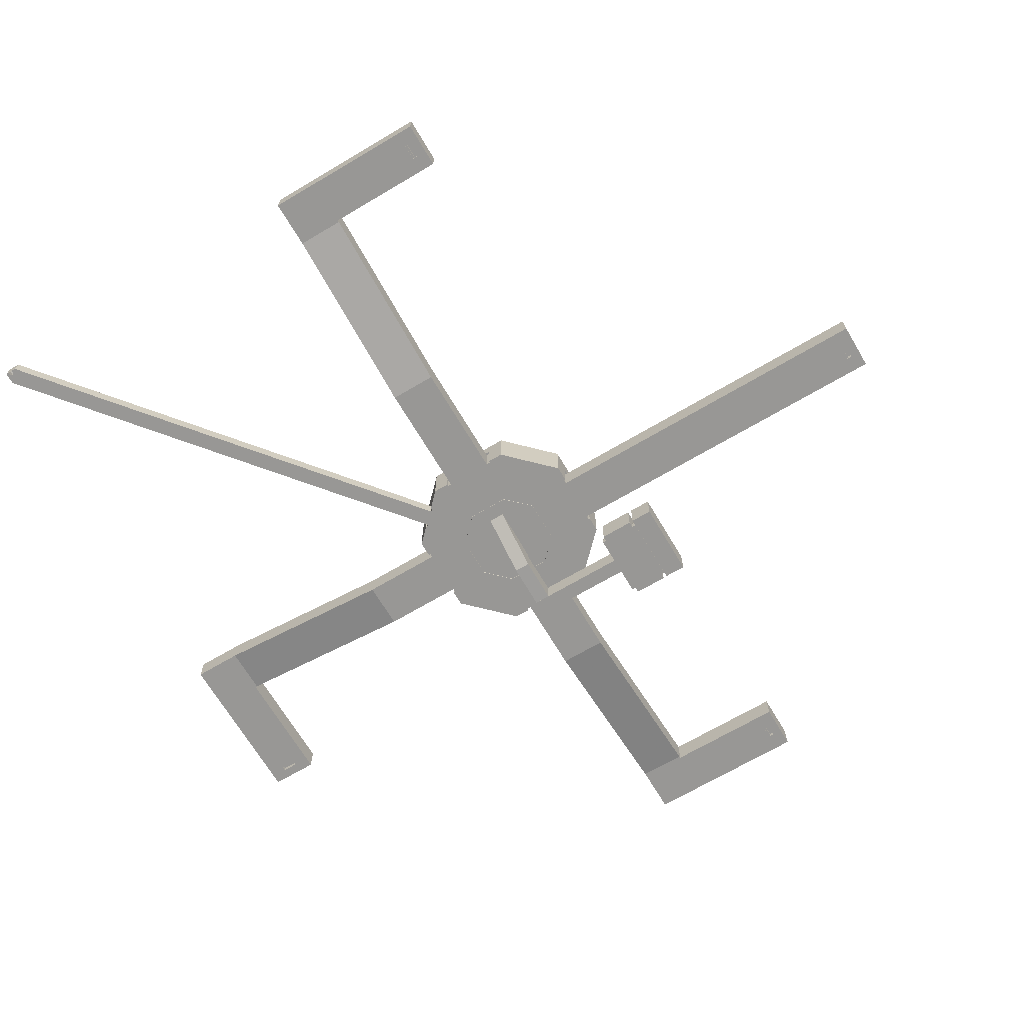
<metadata>
{"format":"obj","ext":"obj","renderer":"f3d","projection":"perspective","resolution":1024,"background":"white","views":[{"elev":-68.2,"azim":120.7,"up":"+Y"}]}
</metadata>
<code>
g Room1
v -544 -60 192
v -544 -124 192
v -544 -124 -64
v -544 -60 -64
v -96 -252 192
v -96 -252 -64
v -128 -268 -64
v -160 -284 -64
v -192 -300 -64
v -224 -316 -64
v -256 -332 -64
v -288 -348 -64
v -320 -364 -64
v -352 -380 -64
v -384 -396 -64
v -416 -412 -64
v -448 -428 -64
v -480 -444 -64
v -512 -460 -64
v -544 -476 -64
v -544 -476 192
v -512 -460 192
v -480 -444 192
v -448 -428 192
v -416 -412 192
v -384 -396 192
v -352 -380 192
v -320 -364 192
v -288 -348 192
v -256 -332 192
v -224 -316 192
v -192 -300 192
v -160 -284 192
v -128 -268 192
v -1504 448 448
v -1504 448 512
v -1504 0 512
v -1504 0 448
v 640 0 -1408
v 384 0 -1376
v 256 0 -640
v 640 0 -240
v 1376 0 -384
v 1408 0 -640
v 880 0 1264
v 912 0 1232
v 1104 0 1040
v 1136 0 1008
v 640 0 448
v 256 0 832
v -79 0 -64
v -80 0 -64
v -80 0 192
v -79 0 192
v -160 -268 192
v -160 -268 -64
v -88 136 580
v -88 32 580
v -88 32 516
v -88 160 516
v 392 0 -72
v 626 0 -230
v 250 0 -622
v -80 0 -72
v -72 0 -72
v 384 0 -72
v -1536 768 512
v -1536 768 768
v -1536 0 768
v -1536 0 512
v -1536 448 512
v -1536 512 512
v 1408 768 -640
v 1408 768 -384
v 1408 768 512
v 1408 768 768
v 1152 768 1024
v 896 768 1280
v 640 768 1536
v 384 768 1536
v -512 768 1536
v -768 768 1536
v -1536 768 -384
v -1536 768 -640
v -768 768 -1408
v -512 768 -1408
v 384 768 -1408
v 640 768 -1408
v 320 0 -1376
v 320 448 -1376
v 320 448 -1408
v 320 0 -1408
v 288 -60 -64
v 256 -60 -64
v 256 -60 192
v 288 -60 192
v -216 32 516
v -216 32 580
v -216 136 580
v -216 160 516
v -816 0 200
v -816 0 443
v -439 0 820
v -80 0 200
v -256 -316 192
v -256 -316 -64
v 250 0 820
v 626 0 443
v 392 0 200
v 384 0 200
v 1376 512 -384
v 1376 448 -384
v 1376 448 -320
v 1376 448 448
v 1376 448 512
v 1376 512 512
v -232 16 820
v -232 16 516
v -72 16 516
v -72 16 820
v -439 16 -622
v 250 16 -622
v 256 16 -640
v -420 16 -640
v -72 0 -64
v 382 0 -64
v 382 0 192
v -72 0 192
v -816 0 -72
v -816 0 -64
v 384 0 -64
v 288 -44 192
v 288 -44 -64
v -544 -460 -64
v -544 -460 192
v 96 -156 -64
v 96 -156 192
v 96 -140 192
v 96 -140 -64
v -832 0 -256
v -448 0 -640
v -512 0 -1376
v -768 0 -1408
v -1536 0 -640
v -1504 0 -384
v 128 -140 -64
v 128 -140 192
v 1408 0 -384
v -72 32 580
v -72 32 516
v 896 288 1280
v 880 288 1264
v 880 256 1264
v 896 0 1280
v -512 -444 192
v -512 -444 -64
v 640 0 1536
v 384 0 1536
v 384 448 1536
v 384 512 1536
v -512 0 -1408
v 928 256 1248
v 912 256 1232
v 1104 256 1040
v 1120 256 1056
v 640 16 448
v 256 16 832
v 626 16 -230
v 626 16 443
v 640 16 -215
v -1504 512 512
v 640 16 -240
v -448 0 1504
v -448 448 1504
v -448 448 1536
v -448 0 1536
v -816 16 443
v -832 16 448
v -815 16 464
v -448 448 -1408
v -448 0 -1408
v -64 -236 192
v -32 -220 192
v 0 -204 192
v 32 -188 192
v 64 -172 192
v 160 -124 192
v 192 -108 192
v 224 -92 192
v 256 -76 192
v 320 -44 192
v 352 -28 192
v 384 -12 192
v 384 -12 -64
v 352 -28 -64
v 320 -44 -64
v 256 -76 -64
v 224 -92 -64
v 192 -108 -64
v 160 -124 -64
v 64 -172 -64
v 32 -188 -64
v 0 -204 -64
v -32 -220 -64
v -64 -236 -64
v -448 -412 192
v -448 -412 -64
v -448 0 -1376
v 320 -28 -64
v 320 -28 192
v 384 448 -1376
v -512 512 1536
v -416 -396 192
v -416 -396 -64
v -232 32 580
v -232 32 644
v -232 32 820
v -72 32 820
v -72 32 644
v 192 -92 -64
v 192 -92 192
v -512 512 -1376
v -512 448 -1376
v -448 448 -1376
v 384 512 -1376
v -384 -380 192
v -384 -380 -64
v -64 -220 -64
v -64 -220 192
v -439 0 -622
v 1408 0 768
v 1152 0 1024
v 1152 288 1024
v 1136 256 1008
v 1408 448 -320
v 1408 448 448
v 64 -156 -64
v 64 -156 192
v -128 -252 192
v -128 -252 -64
v 382 140 192
v 382 140 -64
v -80 140 -64
v -80 140 192
v -352 -364 192
v -352 -364 -64
v -1536 0 -384
v -320 -348 -64
v -320 -348 192
v -288 -332 192
v -288 -332 -64
v -480 -428 -64
v -480 -428 192
v -224 -300 -64
v -224 -300 192
v -1504 448 -320
v -1504 448 -384
v -1504 512 -384
v -816 16 -246
v -816 16 -16
v -816 16 144
v -816 0 192
v -816 0 -246
v -192 -284 192
v -192 -284 -64
v 352 -12 192
v 352 -12 -64
v 1376 0 512
v 384 512 1504
v 384 448 1504
v 320 448 1504
v -512 448 1504
v -512 512 1504
v -96 -236 -64
v -96 -236 192
v -439 16 820
v 250 16 820
v -1536 448 -384
v -1536 512 -384
v 384 0 -1408
v 0 -188 192
v 0 -188 -64
v -448 16 832
v -448 0 832
v -1504 0 -320
v -1536 0 -320
v -1536 0 448
v 1120 0 1056
v 32 -172 192
v 32 -172 -64
v 273 16 -621
v 128 -124 192
v 128 -124 -64
v -768 0 1536
v -832 16 -256
v -832 0 448
v -72 0 200
v 160 -108 -64
v 160 -108 192
v 320 0 1536
v 320 0 1504
v -1536 448 -320
v -1536 448 448
v -79 -16 -64
v -79 -16 192
v -1280 -124 -64
v -1280 -124 192
v 224 -76 192
v 224 -76 -64
v 1136 288 1008
v -512 0 1504
v 384 0 1504
v -512 0 1536
v -512 448 1536
v 928 0 1248
v 384 0 192
v -1280 -512 192
v 1408 0 448
v 1376 0 448
v 384 448 -1408
v 384 512 -1408
v -512 512 -1408
v -512 448 -1408
v -232 32 516
v -448 16 -640
v 626 16 461
v 320 448 1536
v 1408 512 512
v 1408 0 512
v 1408 448 512
v -32 -204 192
v -32 -204 -64
v 1408 512 -384
v 1408 448 -384
v 1408 0 -320
v 1376 0 -320
v -815 16 -272
v -1280 -512 -64
f 1 2 3 4
f 5 6 7 8 9 10 11 12 13 14 15 16 17 18 19 20 21 22 23 24 25 26 27 28 29 30 31 32 33 34
f 35 36 37 38
f 39 40 41 42 43 44
f 45 46 47 48 49 50
f 51 52 53 54
f 8 33 55 56
f 57 58 59 60
f 61 62 63 64 65 66
f 67 68 69 70 71 72
f 73 74 75 76 77 78 79 80 81 82 68 67 83 84 85 86 87 88
f 89 90 91 92
f 93 94 95 96
f 97 98 99 100
f 101 102 103 104
f 11 30 105 106
f 107 108 109 110
f 111 112 113 114 115 116
f 117 118 119 120
f 121 122 123 124
f 52 51 125 126 127 128 54 53
f 129 130 52 51 125 126 131 66 65 64
f 93 96 132 133
f 19 134 135 22
f 136 137 138 139
f 140 141 142 143 144 145
f 146 139 138 147
f 44 43 148
f 58 149 150 59
f 151 152 153 45 154
f 10 106 105 31
f 19 22 155 156
f 80 79 157 158 159 160
f 161 143 142
f 162 163 164 165
f 166 167 50 49
f 168 169 166 170
f 70 37 36 171 72 71
f 172 166 49 42
f 79 78 151 154 157
f 173 174 175 176
f 177 178 179
f 91 180 181 92
f 6 5 182 183 184 185 186 137 147 187 188 189 190 96 191 192 193 194 195 196 93 197 198 199 200 146 136 201 202 203 204 205
f 17 24 206 207
f 20 21 135 134
f 40 89 208 142 141 41
f 195 209 210 192
f 211 90 89 40
f 16 207 206 25
f 80 160 212 81
f 16 25 213 214
f 149 58 98 215 216 217 218 219
f 198 220 221 189
f 222 223 224 90 211 225
f 15 26 226 227
f 14 227 226 27
f 204 228 229 183
f 122 121 230 63
f 77 76 231 232 233
f 164 234 48 47
f 235 236 114 113
f 168 122 63 62
f 136 237 238 137
f 120 218 217 117
f 7 34 239 240
f 88 39 44 73
f 241 242 243 244
f 14 27 245 246
f 13 246 245 28
f 205 182 229 228
f 145 144 247
f 12 248 249 29
f 12 29 250 251
f 11 251 250 30
f 17 252 253 24
f 9 254 255 32
f 171 36 35 256 257 258
f 259 260 261 177 102 101 262 130 129 263
f 9 32 264 265
f 195 192 266 267
f 8 265 264 33
f 7 56 55 34
f 268 49 231
f 233 151 78 77
f 269 270 271 174 272 273
f 15 214 213 26
f 262 53 52 130
f 205 274 275 182
f 13 28 249 248
f 276 117 120 277 107 103
f 145 247 278 279 258 257
f 280 40 39
f 203 184 281 282
f 167 283 284 50
f 38 285 286 287
f 119 150 149 219 218 120
f 165 164 47 288
f 202 185 289 290
f 201 290 289 186
f 201 186 238 237
f 291 123 122
f 146 147 292 293
f 294 69 68 82
f 177 179 283 276
f 224 208 181 180
f 178 295 140 296
f 104 103 107 110 297
f 243 52 53 244
f 283 178 296 284
f 199 298 299 188
f 176 300 301 173
f 60 59 97 100
f 302 303 287 286
f 170 172 168
f 269 273 212 160
f 304 51 54 305
f 306 3 2 307
f 198 189 308 309
f 197 309 308 190
f 197 190 95 94
f 152 151 233 310
f 196 133 132 191
f 196 191 210 209
f 296 140 145 285 38 37
f 277 169 108 107
f 10 31 255 254
f 6 5 275 274
f 200 293 292 187
f 243 242 126 125 51 52
f 284 311 173 301 312 50
f 272 174 173 311
f 284 296 37 69 294 311
f 304 305 1 4
f 313 294 82 81 212 314
f 131 126 125 51 52 4 3 134 20 19 18 17 16 15 14 13 12 11 10 9 8 7 6 205 204 203 202 201 136 146 200 199 198 197 93 196 195 194
f 315 46 163 162
f 53 54 128 127 316 193 192 191 96 190 189 188 187 147 137 186 185 184 183 182 5 34 33 32 31 30 29 28 27 26 25 24 23 22 21 135 2 1
f 6 240 239 5
f 21 317 307 2 135
f 131 194 193 316
f 202 282 281 185
f 277 120 117 276 283 167
f 236 318 319 114
f 225 211 40 280 320 321
f 90 224 180 91
f 37 70 69
f 247 144 84 83 279 278
f 127 126 242 241
f 159 158 312 270 269 160
f 161 142 223 222 322 323
f 285 256 302 286
f 171 258 279 72
f 117 217 216 215 324 118
f 313 311 294
f 325 123 41 141
f 169 277 167 326
f 212 273 272 311 313 314
f 174 271 327 175
f 328 116 115 268 329 330
f 18 156 155 23
f 204 183 331 332
f 256 35 303 302
f 288 47 46 315
f 169 168 62 108
f 111 333 334 148 43 112
f 271 301 300 327
f 335 235 113 336
f 18 23 253 252
f 259 337 295
f 177 261 260 259 295 178
f 124 325 121
f 259 121 325 337
f 99 57 60 100
f 122 168 172 291
f 326 166 169
f 157 154 45 50
f 222 225 321 322
f 127 241 244 53 54 128
f 86 85 143 161 323 322
f 295 325 141 140
f 334 333 74 73 44 148
f 158 157 312
f 224 223 142 208
f 128 297 110 316 127
f 61 109 108 62
f 338 317 21 20
f 329 268 231
f 328 330 329 231 76 75
f 110 109 61 66 131 316
f 50 312 157
f 162 165 288 315
f 328 333 111 116
f 177 276 103 102
f 257 256 285 145
f 203 332 331 184
f 199 188 221 220
f 194 267 266 193
f 98 58 57 99
f 74 333 328 75
f 175 327 300 176
f 92 181 208 89
f 67 72 279 83
f 215 98 97 324
f 86 322 321 87
f 232 48 234 310 233
f 125 65 64 129 130 52 51
f 153 163 46 45
f 84 144 143 85
f 280 39 88 87 321 320
f 271 270 312 301
f 338 20 134 3 306
f 153 152 310 234 164 163
f 123 172 42 41
f 319 268 115 114
f 65 125 126 131 66
f 43 336 113 112
f 200 187 299 298
f 335 318 236 235
f 121 259 263 230
f 35 38 287 303
f 129 64 63 230 263
f 48 232 231 49
f 150 119 118 324 97 59
f 335 336 319 318
f 297 128 54 53 262 101 104
f 317 338 306 307
f 43 42 49 268 319 336
g Room2
v -6784 960 416
v -6784 960 448
v -6784 512 448
v -6784 512 416
v -5984 960 -320
v -5984 960 448
v -6752 960 448
v -6784 960 -320
v -6016 960 -320
v -5984 512 -320
v -2816 0 -320
v -2816 448 -320
v -5984 512 448
v -2816 0 448
v -6752 512 448
v -2048 0 -320
v -1536 0 -320
v -1536 448 -320
v -6016 512 -320
v -6784 512 -320
v -2048 0 448
v -1536 0 448
v -2816 448 448
v -1536 448 448
f 339 340 341 342
f 343 344 345 340 339 346 347
f 343 348 349 350
f 348 351 352 349
f 353 341 340 345
f 350 349 354 355 356
f 346 347 357 358
f 354 359 360 355
f 352 361 362 360 359
f 353 345 344 351
f 359 354 349 352
f 357 348 343 347
f 344 361 352 351
f 351 348 357 358 342 341 353
f 356 362 361 350
f 344 343 350 361
f 358 346 339 342
g Room3
v 3328 0 448
v 3328 0 -320
v 2112 0 -320
v 2112 0 448
v 7296 960 448
v 7296 960 416
v 7296 512 416
v 7296 512 448
v 6496 512 448
v 6496 512 -320
v 3328 448 448
v 6496 960 448
v 6496 960 -320
v 3328 448 -320
v 1408 0 448
v 1408 448 448
v 7296 960 -320
v 7296 512 -320
v 7264 512 448
v 7264 960 448
v 1408 448 -320
v 1408 0 -320
v 6528 960 -320
v 6528 512 -320
f 363 364 365 366
f 367 368 369 370
f 364 363 371 372
f 371 363 373 374
f 372 375 376 364
f 373 363 366 377 378
f 369 368 379 380
f 370 381 382 367
f 364 376 383 384 365
f 378 383 376 373
f 382 381 371 374
f 375 385 379 368 367 382 374
f 372 386 385 375
f 372 371 381 370 369 380 386
f 375 374 373 376
f 380 386 385 379
f 366 365 384 377
g Room4
v -448 0 2816
v -448 448 2816
v -448 960 5984
v -448 512 5984
v 320 512 5984
v 320 960 5984
v 320 448 2816
v 320 0 2816
v -480 512 6016
v -480 960 6016
v -2400 960 6016
v -2400 512 6016
v -2272 512 6016
v -2208 512 6016
v -2176 512 6016
v 320 448 1536
v 320 0 1536
v 320 0 2048
v -448 448 1536
v 320 512 6016
v 320 512 6752
v 320 960 6752
v 320 960 6016
v -448 512 6016
v -448 960 6016
v -2208 512 6272
v -2176 512 6272
v -2208 592 6528
v -2272 592 6528
v -2272 528 6528
v -2208 528 6528
v -2400 512 6784
v -2400 960 6784
v -448 960 6784
v -448 512 6784
v -2176 512 6784
v -2208 512 6784
v -2272 512 6784
v -2432 512 6016
v -2432 512 6048
v -2432 512 6752
v -2432 512 6784
v -2272 512 6528
v -2272 512 6272
v 320 512 6784
v 288 512 6784
v 288 960 6784
v 320 960 6784
v -2432 960 6784
v -2432 960 6752
v -2432 960 6048
v -2432 960 6016
v -448 0 2048
v -448 0 1536
v -2272 528 6272
v -2208 528 6272
v -2176 528 6272
v -2208 512 6528
v -2176 528 6528
v -2176 512 6528
v -2272 592 6272
v -2208 592 6272
f 387 388 389 390
f 391 392 393 394
f 395 396 397 398 399 400 401
f 402 403 404 394 393
f 393 388 405 402
f 392 391 406 407 408 409
f 395 410 411 396
f 401 400 412 413
f 414 415 416 417
f 418 419 420 421 422 423 424
f 399 398 425 426 427 428 418 424 429 430
f 431 432 433 434
f 411 420 419 435 436 437 438 397 396
f 389 392 409 408 434 433 420 411
f 439 387 394 404
f 400 399 430 412
f 440 405 388 387 439
f 413 412 430 441 442 443
f 444 429 424 423
f 443 442 417 445
f 436 427 426 437
f 416 429 444 446 445 417
f 446 444 423 422
f 415 447 441 416
f 392 389 388 393
f 447 448 442 441
f 438 437 426 425
f 418 428 435 419
f 443 445 446 413
f 390 391 394 387
f 434 408 407 431
f 389 411 410 390
f 448 414 417 442
f 425 398 397 438
f 414 448 447 415
f 391 390 410 421 432 431 407 406
f 416 441 430 429
f 433 432 421 420
f 439 404 403 440
f 421 410 395 401 413 446 422
f 436 435 428 427
g Room5
v -448 448 -7168
v -448 448 -7136
v -448 0 -7136
v -448 0 -7168
v 320 448 -7168
v 288 448 -7168
v 288 0 -7168
v 320 0 -7168
v 64 16 -6912
v 64 16 -6944
v -192 16 -6944
v -192 16 -6912
v -448 448 -1408
v -416 448 -7168
v 320 448 -7136
v 320 448 -1408
v 320 0 -7136
v -192 0 -6912
v 64 0 -6912
v 64 80 -6944
v -192 80 -6944
v -448 0 -2048
v 320 0 -2048
v 320 0 -6912
v -448 0 -6912
v -192 16 -7008
v 64 16 -7008
v 64 0 -7008
v -192 0 -7008
v -416 0 -7168
v -192 80 -7008
v -448 0 -7008
v 320 0 -7008
v 64 80 -7008
v 320 0 -6944
v 320 0 -1408
v -448 0 -1408
f 449 450 451 452
f 453 454 455 456
f 457 458 459 460
f 461 450 449 462 454 453 463 464
f 456 465 463 453
f 457 460 466 467
f 468 469 459 458
f 470 471 472 467 466 473
f 474 475 476 477
f 452 478 462 449
f 469 479 474 459
f 457 467 476 475 458
f 452 451 480 477 476 481 465 456 455 478
f 482 468 458 475
f 476 467 472 483 481
f 469 468 482 479
f 463 465 481 483 472 471 484 464
f 471 470 485 484
f 462 478 455 454
f 474 477 466 460 459
f 477 480 473 466
f 479 482 475 474
f 461 485 470 473 480 451 450
g Room6
v -6784 512 -2144
v -6784 512 -2080
v -6784 512 -2048
v -6496 512 -2048
v -6496 512 -2080
v -6496 512 -2144
v -6496 592 -2080
v -6496 592 -2144
v -6496 528 -2144
v -6496 528 -2080
v -6784 960 -2304
v -6784 960 -2272
v -6784 512 -2272
v -6784 512 -2304
v -6048 512 -2304
v -6048 960 -2304
v -6752 960 -2304
v -6752 512 -2304
v -6304 512 -2048
v -6304 512 -2080
v -6304 512 -2144
v -6304 528 -2144
v -6304 528 -2080
v -6304 528 -2048
v -6496 528 -2048
v -6304 592 -2080
v -6304 592 -2144
v -6016 512 -2304
v -6016 960 -2304
v -6016 512 -2048
v -6016 512 -2080
v -6016 512 -2144
v -6016 960 -320
v -6784 960 -320
v -6016 960 -2272
v -6016 960 -352
v -6016 512 -2272
v -6016 512 -352
v -6784 512 -320
v -6016 512 -320
f 486 487 488 489 490 491
f 492 493 494 495
f 496 497 498 499
f 500 501 502 503
f 504 505 506 507 508 509
f 494 491 490 489 510 495
f 494 507 506 491
f 492 511 512 493
f 493 512 507 494
f 509 510 489 504
f 500 513 514 501
f 509 508 495 510
f 506 505 504 515 516 517
f 512 511 508 507
f 518 519 497 496 502 501 514 520 521
f 499 503 502 496
f 520 522 517 516 515 523 521
f 511 492 495 508
f 498 497 519 524 488 487 486
f 518 521 523 525
f 514 513 522 520
f 517 522 513 500 503 499 498 486 491 506
f 525 523 515 504 489 488 524
g Room7
v 7040 512 -2144
v 7040 512 -2048
v 7296 512 -2048
v 7296 512 -2144
v 6784 512 -2144
v 6528 512 -2144
v 6528 512 -2048
v 6784 512 -2048
v 6784 528 -2144
v 7040 528 -2144
v 6528 512 -2304
v 6528 512 -2272
v 7296 512 -2272
v 7296 512 -2304
v 7264 512 -2304
v 6560 512 -2304
v 6784 592 -2144
v 7040 592 -2144
v 7040 592 -2080
v 7040 528 -2080
v 6784 592 -2080
v 6784 528 -2080
v 7040 528 -2048
v 6784 528 -2048
v 6560 960 -2304
v 6528 960 -2304
v 7296 512 -320
v 6528 512 -352
v 6528 512 -320
v 7296 960 -2272
v 7296 960 -320
v 6528 960 -320
v 6528 960 -352
v 6528 960 -2272
v 7264 960 -2304
v 7296 960 -2304
f 526 527 528 529
f 530 531 532 533
f 534 535 526 530
f 536 537 531 530 526 529 538 539 540 541
f 542 543 535 534
f 543 544 545 535
f 544 546 547 545
f 548 549 533 527
f 534 530 533 549 547
f 548 527 526 535 545
f 536 541 550 551
f 552 528 527 533 532 553 554
f 546 544 543 542
f 555 538 529 528 552 556
f 548 545 547 549
f 557 558 559 551 550 560 561 555 556
f 546 542 534 547
f 551 559 537 536
f 560 550 541 540
f 540 539 561 560
f 555 561 539 538
f 558 557 554 553
f 558 553 532 531 537 559
g Room8
v -1792 -160 -1536
v -1792 -160 -1472
v -1920 -256 -1472
v -1920 -256 -1536
v -1632 -96 -1472
v -1632 -96 -1536
v -1184 -96 -1536
v -1024 -160 -1536
v -1024 -160 -1472
v -1184 -96 -1472
v -2048 -44 -2080
v -2048 -96 -2080
v -1632 -96 -2080
v -1472 -44 -2080
v -2048 0 -2496
v -2048 -496 -2496
v -1952 -496 -2496
v -864 -496 -2496
v -768 -496 -2496
v -768 0 -2496
v -896 -256 -1536
v -864 -384 -1536
v -864 -384 -1472
v -896 -256 -1472
v -1952 -496 -2400
v -864 -496 -2400
v -768 0 -2144
v -1408 0 -2144
v -2048 0 -2144
v -1952 -496 -2336
v -1952 -496 -2144
v -864 -496 -2144
v -864 -496 -2336
v -2048 -256 -1536
v -2048 -160 -1536
v -896 -256 -2144
v -1024 -160 -2144
v -768 -160 -2144
v -768 -256 -2144
v -1952 -512 -1536
v -2048 -512 -1536
v -2048 -384 -1536
v -1952 -384 -1536
v -2048 -256 -2080
v -2048 -384 -2080
v -1952 -384 -2080
v -1920 -256 -2080
v -2048 -512 -2080
v -1952 -512 -2080
v -1280 -124 192
v -1280 -512 192
v -1536 -512 192
v -1536 -124 192
v -768 -256 -1536
v -768 -384 -1536
v -768 -512 -1536
v -864 -512 -1536
v -2048 -96 -1536
v -1184 -96 -2144
v -768 -96 -2144
v -1408 0 -1536
v -1408 -32 -1536
v -1472 -44 -1536
v -2048 -44 -1536
v -2048 0 -1536
v -864 -512 -2144
v -1952 -512 -2144
v -768 -44 -1536
v -768 -96 -1536
v -1344 -44 -1536
v -1344 -44 -2080
v -1184 -96 -2080
v -768 -96 -2080
v -768 -44 -2080
v -1024 -160 -2080
v -768 -160 -2080
v -2048 -160 -2080
v -2048 0 -2080
v -1344 -44 -2144
v -1952 -494 -2336
v -1952 -494 -2400
v -1280 -512 -1472
v -1536 -512 -1472
v -1536 -512 -960
v -1280 -512 -960
v -1632 -96 -2144
v -1472 -44 -2144
v -1408 -32 -1472
v -1472 -44 -1472
v -2048 -96 -2144
v -2048 -44 -2144
v -896 -256 -2080
v -864 -384 -2080
v -768 -384 -2080
v -768 -256 -2080
v -768 -384 -2144
v -768 -496 -2144
v -864 -384 -2144
v -864 -512 -2080
v -768 -512 -2080
v -1408 -32 -2080
v -1408 0 -2080
v -1536 -124 -1472
v -1952 -384 -2144
v -1920 -256 -2144
v -768 0 -1536
v -1344 -44 -1472
v -2048 -160 -2144
v -2048 -256 -2144
v -2048 -384 -2144
v -2048 -496 -2144
v -864 -494 -2336
v -768 -44 -2144
v -1408 -32 -2144
v -1280 -124 -1472
v -1280 -512 -64
v -1280 -124 -64
v -1792 -160 -2080
v -864 -512 -1472
v -768 -160 -1536
v -768 0 -2080
v -1792 -160 -2144
v -864 -494 -2400
v -1952 -512 -1472
v -1952 -384 -1472
f 562 563 564 565
f 566 563 562 567
f 568 569 570 571
f 572 573 574 575
f 576 577 578 579 580 581
f 582 583 584 585
f 578 586 587 579
f 588 589 590 576 581
f 591 592 593 594
f 595 596 562 565
f 597 598 599 600
f 601 602 603 604
f 605 606 607 608
f 607 606 609 610
f 611 612 613 614
f 615 616 583 582
f 583 616 617 618
f 567 562 596 619
f 599 598 620 621
f 622 623 624 625 626
f 627 593 592 628
f 629 630 568 631
f 632 633 634 635
f 633 636 637 634
f 626 625 619 596 595 603 602 609 606 605 638 573 572 639
f 640 620 633 632
f 565 604 603 595
f 641 642 586 591
f 624 567 619 625
f 643 644 645 646
f 575 574 647 648
f 623 649 650 624
f 648 647 651 652
f 653 654 655 656
f 582 585 570 569
f 657 658 593 659
f 656 637 636 653
f 654 660 661 655
f 639 572 575 662 663
f 614 613 645 644 664
f 608 607 665 666
f 667 629 631 623 622
f 631 568 571 668
f 590 652 651 669 670 671 672 577 576
f 673 641 591 594
f 578 577 672 592 591 586
f 666 665 671 670
f 588 674 640 675 589
f 676 643 646 677 678
f 609 602 601 618 617 661 660 610
f 659 593 627 660 654
f 608 679 638 605
f 575 648 675 662
f 620 598 636 633
f 597 659 654 653
f 583 618 680 584
f 630 681 569 568
f 636 598 597 653
f 665 592 672 671
f 607 610 628 592 665
f 600 657 659 597
f 581 580 658 657 600 599 621 674 588
f 663 662 632 635 682
f 574 679 683 647
f 676 571 570 585 584 680 643
f 573 638 679 574
f 673 684 642 641
f 642 684 587 586
f 684 673 594 587
f 674 621 620 640
f 580 579 587 594 593 658
f 644 685 686 564 563 566 664
f 661 617 616 615 681 630 629 667 682 635 634 637 656 655
f 589 675 648 652 590
f 646 645 613 612 677
f 686 685 601 604
f 626 639 663 682 667 622
f 611 614 664 676 678
f 601 685 644 643 680 618
f 582 569 681 615
f 650 566 567 624
f 651 647 683 669
f 660 627 628 610
f 668 571 676 664 566 650 649
f 564 686 604 565
f 670 669 683 666
f 631 668 649 623
f 662 675 640 632
f 608 666 683 679
g Room9
v 928 0 1248
v 7088 0 6226
v 7206 0 6108
v 7280 0 6034
v 1120 0 1056
v 7280 0 6226
v 7280 256 6226
v 7280 256 6034
v 7280 0 6112
v 7280 0 6176
v 7280 128 6176
v 7280 128 6112
v 7216 256 6226
v 7216 0 6226
v 7088 256 6226
v 1120 256 1056
v 928 256 1248
v 7216 0 6112
v 7216 0 6176
v 7216 104 6176
v 7216 104 6112
f 687 688 689 690 691
f 692 693 694 690 695 696
f 697 696 695 698
f 699 700 688 701
f 702 694 701 703
f 694 693 699 701
f 704 705 706 707
f 706 705 696 697
f 691 690 694 702
f 699 693 692 700
f 689 704 695 690
f 707 706 697 698
f 692 696 705 688 700
f 703 701 688 687
f 705 704 689 688
f 695 704 707 698

</code>
